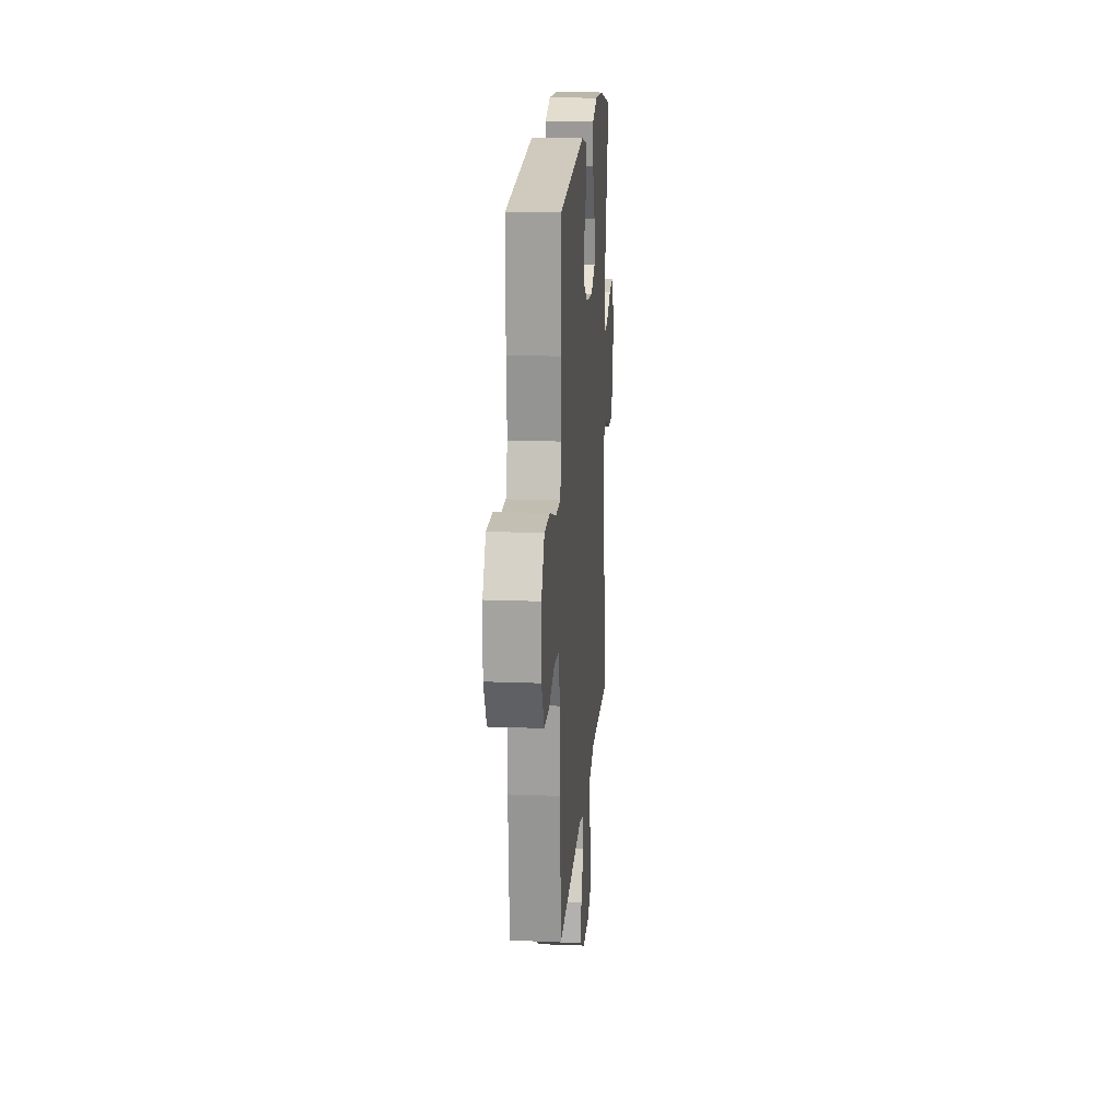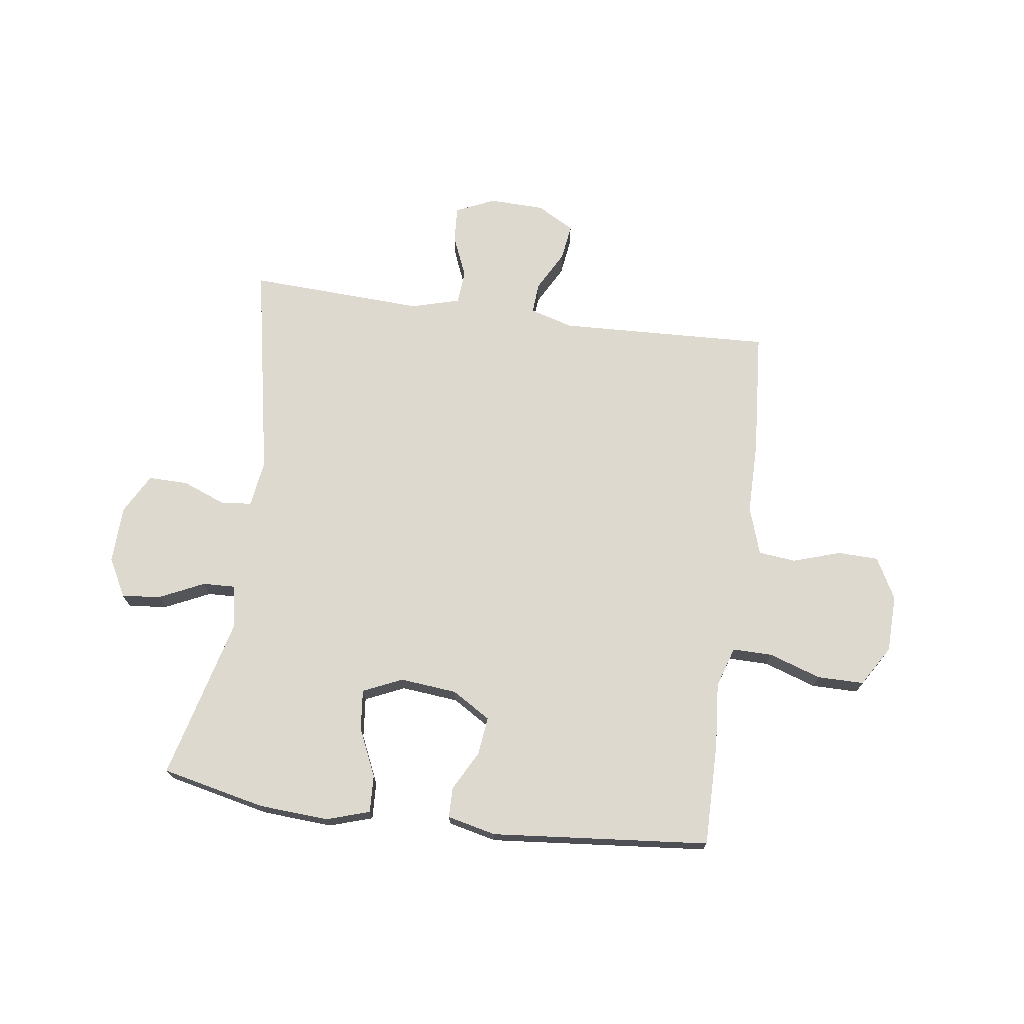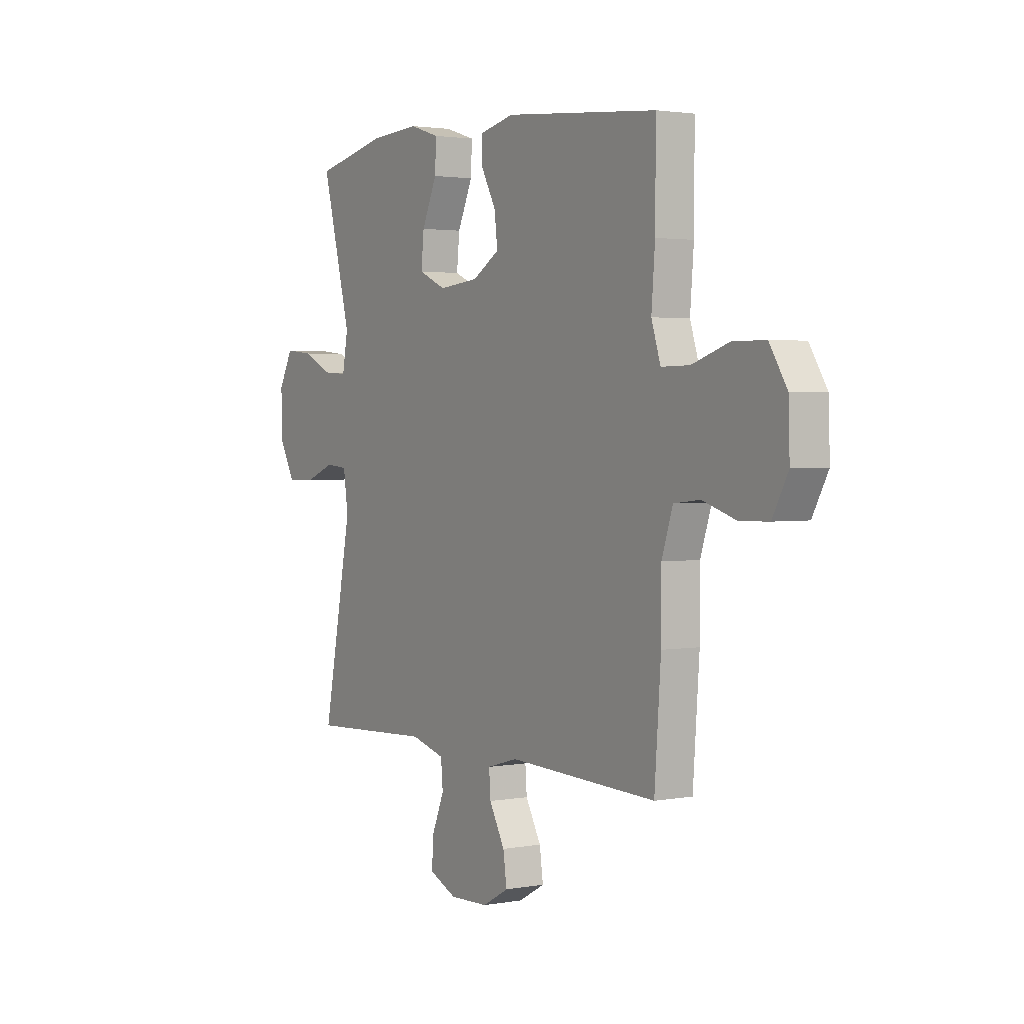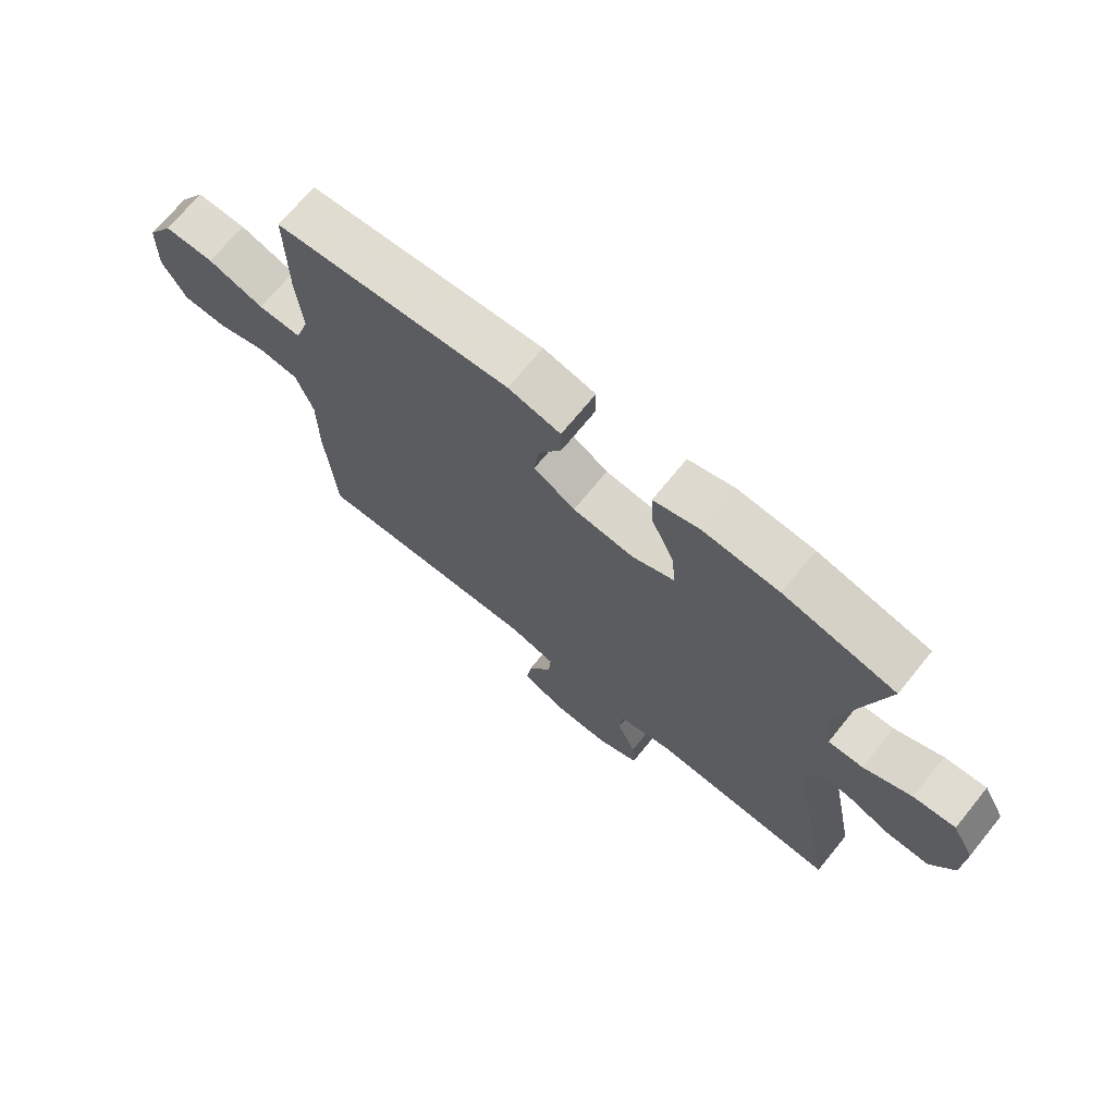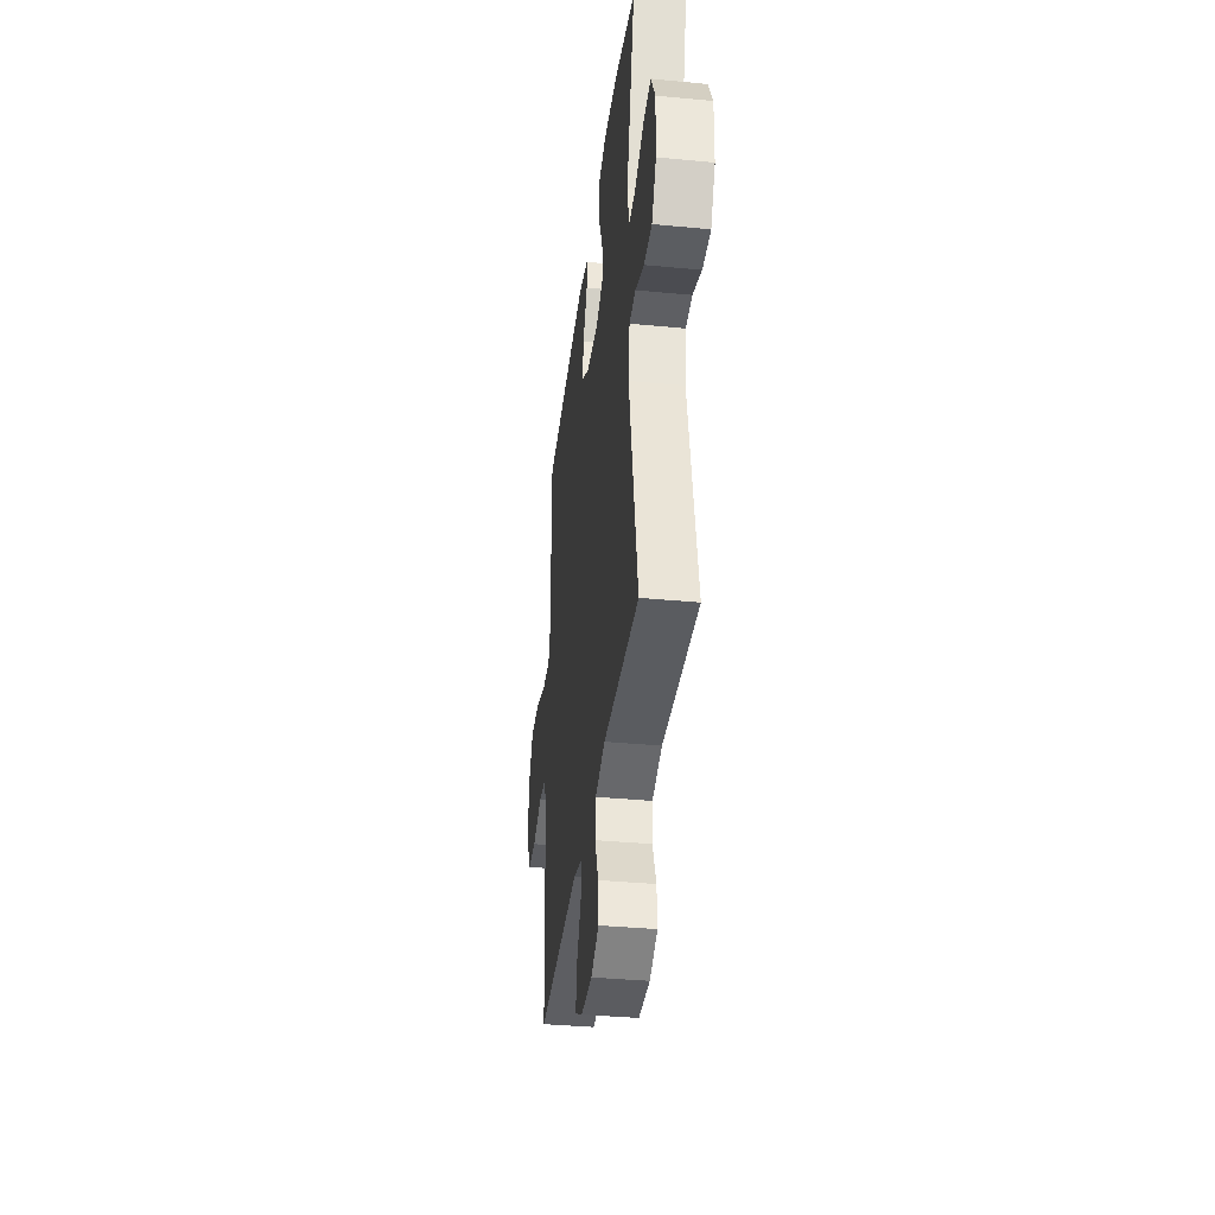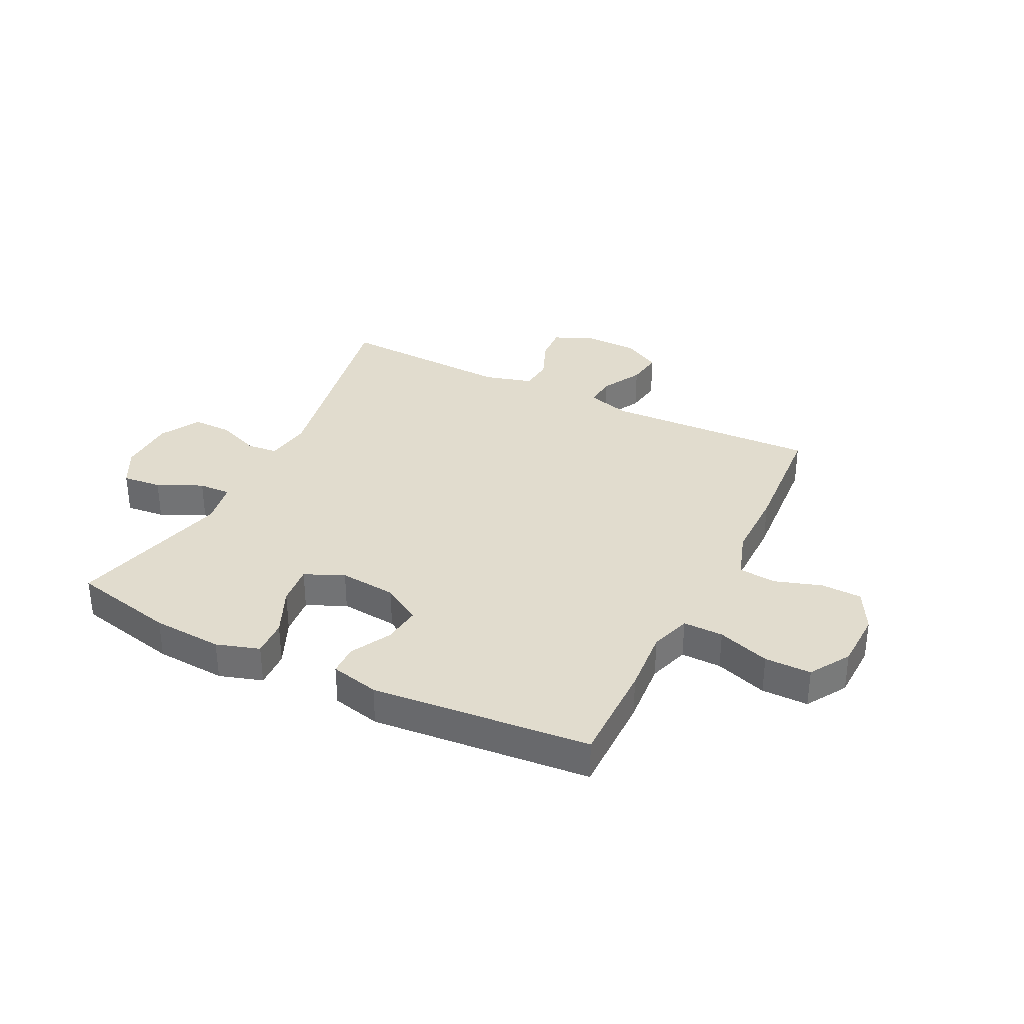
<metadata>
{"format":"obj","ext":"obj","renderer":"f3d","projection":"perspective","resolution":1024,"background":"white","views":[{"elev":17.8,"azim":94.4,"up":"+Z"},{"elev":71.6,"azim":7.7,"up":"+Y"},{"elev":2.3,"azim":57.3,"up":"+Z"},{"elev":70.8,"azim":-140.8,"up":"+Z"},{"elev":-36.7,"azim":-97.1,"up":"+Z"},{"elev":34.0,"azim":26.4,"up":"+Y"}]}
</metadata>
<code>
v 0.5 0.07 -0.5
v 0.125 0.07 -0.485
v 0.048 0.07 -0.507
v 0.052 0.07 -0.562
v 0.091 0.07 -0.634
v 0.1 0.07 -0.698
v 0.034 0.07 -0.735
v -0.064 0.07 -0.738
v -0.133 0.07 -0.707
v -0.129 0.07 -0.643
v -0.098 0.07 -0.568
v -0.103 0.07 -0.509
v -0.189 0.07 -0.485
v -0.5 0.07 -0.5
v -0.426 0.07 -0.115
v -0.438 0.07 -0.032
v -0.493 0.07 -0.027
v -0.569 0.07 -0.057
v -0.639 0.07 -0.058
v -0.678 0.07 0.013
v -0.681 0.07 0.114
v -0.645 0.07 0.182
v -0.576 0.07 0.175
v -0.497 0.07 0.138
v -0.44 0.07 0.136
v -0.426 0.07 0.213
v -0.5 0.07 0.5
v -0.317 0.07 0.541
v -0.193 0.07 0.549
v -0.117 0.07 0.525
v -0.12 0.07 0.459
v -0.158 0.07 0.374
v -0.165 0.07 0.303
v -0.096 0.07 0.272
v 0.005 0.07 0.282
v 0.073 0.07 0.324
v 0.065 0.07 0.391
v 0.027 0.07 0.462
v 0.028 0.07 0.515
v 0.114 0.07 0.535
v 0.5 0.07 0.5
v 0.499 0.07 0.317
v 0.49 0.07 0.203
v 0.513 0.07 0.131
v 0.584 0.07 0.132
v 0.676 0.07 0.163
v 0.758 0.07 0.163
v 0.802 0.07 0.092
v 0.805 0.07 -0.01
v 0.766 0.07 -0.083
v 0.694 0.07 -0.085
v 0.61 0.07 -0.058
v 0.544 0.07 -0.065
v 0.516 0.07 -0.15
v 0.516 0.07 -0.278
v 0.5 0 -0.5
v 0.125 0 -0.485
v 0.048 0 -0.507
v 0.052 0 -0.562
v 0.091 0 -0.634
v 0.1 0 -0.698
v 0.034 0 -0.735
v -0.064 0 -0.738
v -0.133 0 -0.707
v -0.129 0 -0.643
v -0.098 0 -0.568
v -0.103 0 -0.509
v -0.189 0 -0.485
v -0.5 0 -0.5
v -0.426 0 -0.115
v -0.438 0 -0.032
v -0.493 0 -0.027
v -0.569 0 -0.057
v -0.639 0 -0.058
v -0.678 0 0.013
v -0.681 0 0.114
v -0.645 0 0.182
v -0.576 0 0.175
v -0.497 0 0.138
v -0.44 0 0.136
v -0.426 0 0.213
v -0.5 0 0.5
v -0.317 0 0.541
v -0.193 0 0.549
v -0.117 0 0.525
v -0.12 0 0.459
v -0.158 0 0.374
v -0.165 0 0.303
v -0.096 0 0.272
v 0.005 0 0.282
v 0.073 0 0.324
v 0.065 0 0.391
v 0.027 0 0.462
v 0.028 0 0.515
v 0.114 0 0.535
v 0.5 0 0.5
v 0.499 0 0.317
v 0.49 0 0.203
v 0.513 0 0.131
v 0.584 0 0.132
v 0.676 0 0.163
v 0.758 0 0.163
v 0.802 0 0.092
v 0.805 0 -0.01
v 0.766 0 -0.083
v 0.694 0 -0.085
v 0.61 0 -0.058
v 0.544 0 -0.065
v 0.516 0 -0.15
v 0.516 0 -0.278
f 54 55 1 2
f 53 54 2 3
f 49 50 51 52
f 49 52 53
f 48 49 53
f 45 46 47 48
f 44 45 48 53
f 43 44 53 3
f 41 42 43 3
f 37 38 39 40
f 36 37 40 41
f 35 36 41 3
f 29 30 31 32
f 29 32 33
f 26 27 28 29
f 25 26 29 33
f 21 22 23 24
f 21 24 25
f 20 21 25
f 17 18 19 20
f 16 17 20 25
f 15 16 25 33
f 13 14 15 33
f 8 9 10 11
f 8 11 12
f 7 8 12
f 4 5 6 7
f 3 4 7 12
f 34 35 3 12
f 12 13 33 34
f 57 56 110 109
f 58 57 109 108
f 107 106 105 104
f 108 107 104
f 108 104 103
f 103 102 101 100
f 108 103 100 99
f 58 108 99 98
f 58 98 97 96
f 95 94 93 92
f 96 95 92 91
f 58 96 91 90
f 87 86 85 84
f 88 87 84
f 84 83 82 81
f 88 84 81 80
f 79 78 77 76
f 80 79 76
f 80 76 75
f 75 74 73 72
f 80 75 72 71
f 88 80 71 70
f 88 70 69 68
f 66 65 64 63
f 67 66 63
f 67 63 62
f 62 61 60 59
f 67 62 59 58
f 67 58 90 89
f 89 88 68 67
f 1 56 57 2
f 2 57 58 3
f 3 58 59 4
f 4 59 60 5
f 5 60 61 6
f 6 61 62 7
f 7 62 63 8
f 8 63 64 9
f 9 64 65 10
f 10 65 66 11
f 11 66 67 12
f 12 67 68 13
f 13 68 69 14
f 14 69 70 15
f 15 70 71 16
f 16 71 72 17
f 17 72 73 18
f 18 73 74 19
f 19 74 75 20
f 20 75 76 21
f 21 76 77 22
f 22 77 78 23
f 23 78 79 24
f 24 79 80 25
f 25 80 81 26
f 26 81 82 27
f 27 82 83 28
f 28 83 84 29
f 29 84 85 30
f 30 85 86 31
f 31 86 87 32
f 32 87 88 33
f 33 88 89 34
f 34 89 90 35
f 35 90 91 36
f 36 91 92 37
f 37 92 93 38
f 38 93 94 39
f 39 94 95 40
f 40 95 96 41
f 41 96 97 42
f 42 97 98 43
f 43 98 99 44
f 44 99 100 45
f 45 100 101 46
f 46 101 102 47
f 47 102 103 48
f 48 103 104 49
f 49 104 105 50
f 50 105 106 51
f 51 106 107 52
f 52 107 108 53
f 53 108 109 54
f 54 109 110 55
f 55 110 56 1

</code>
